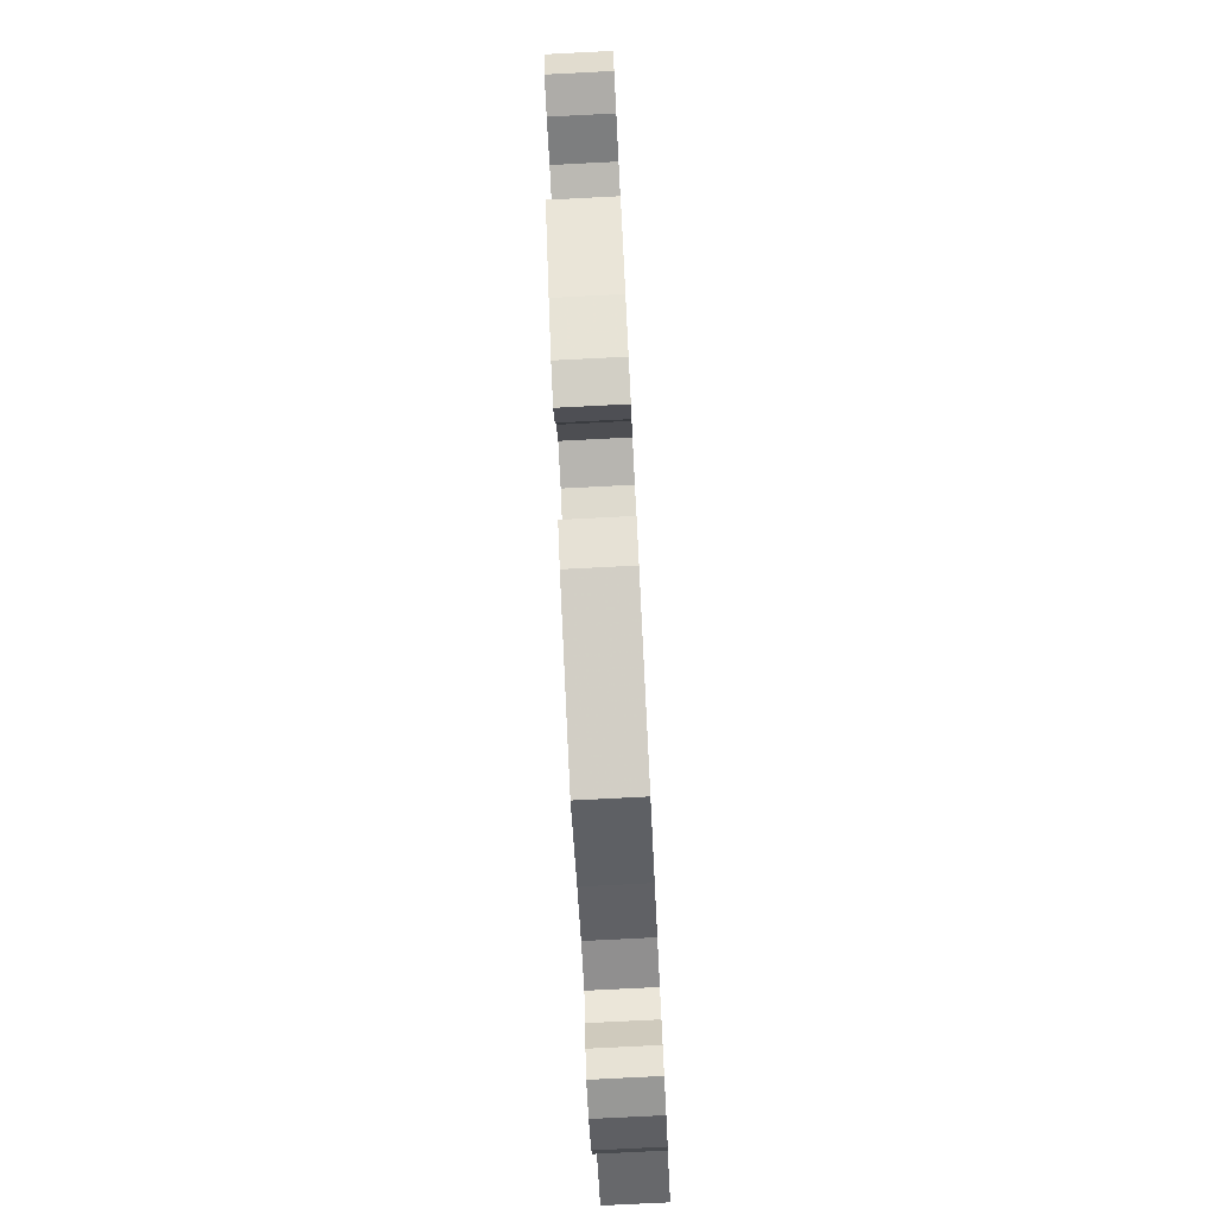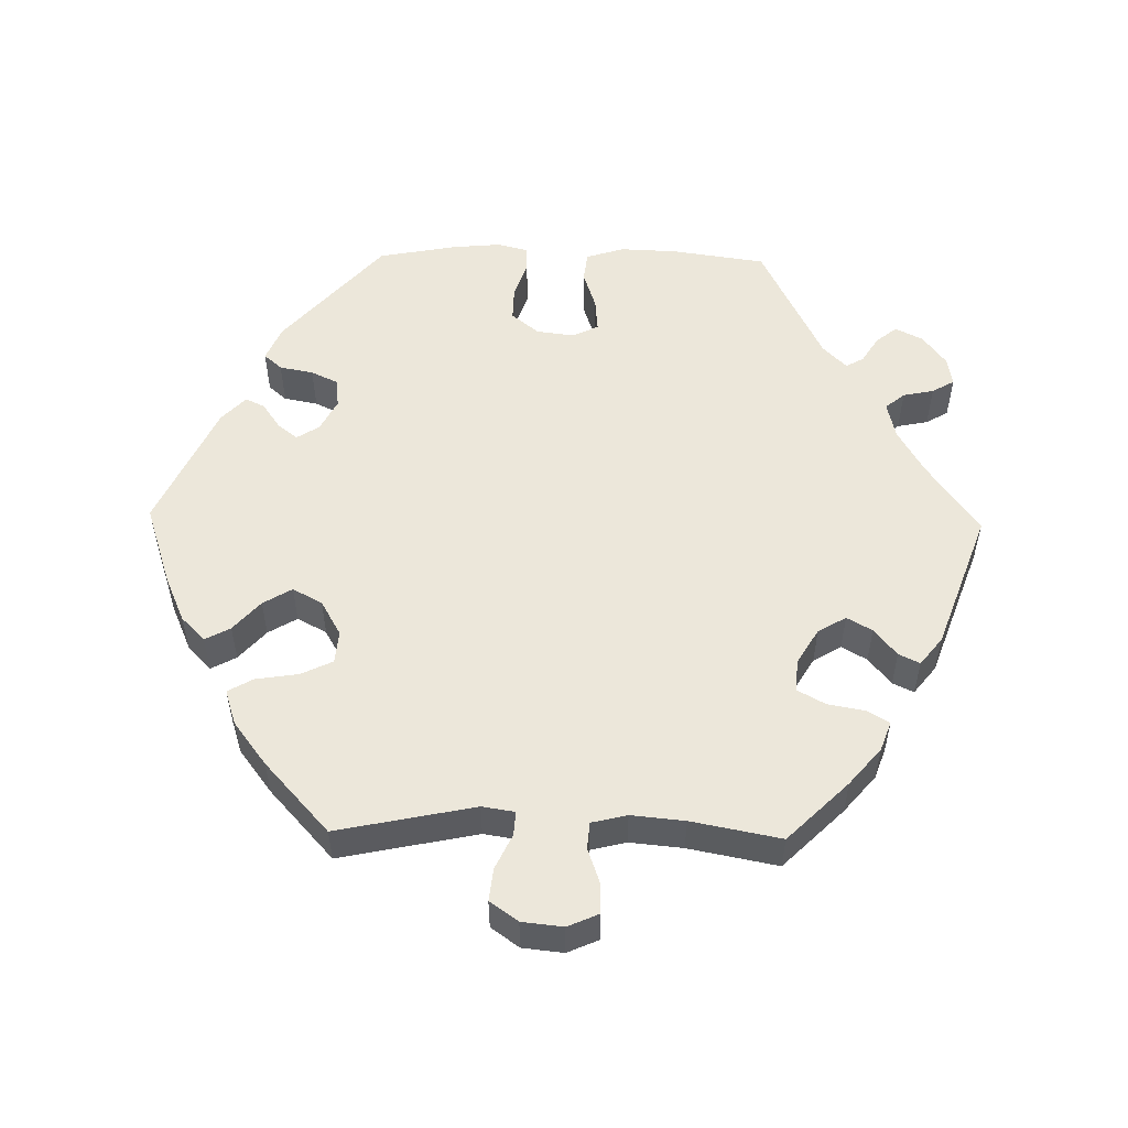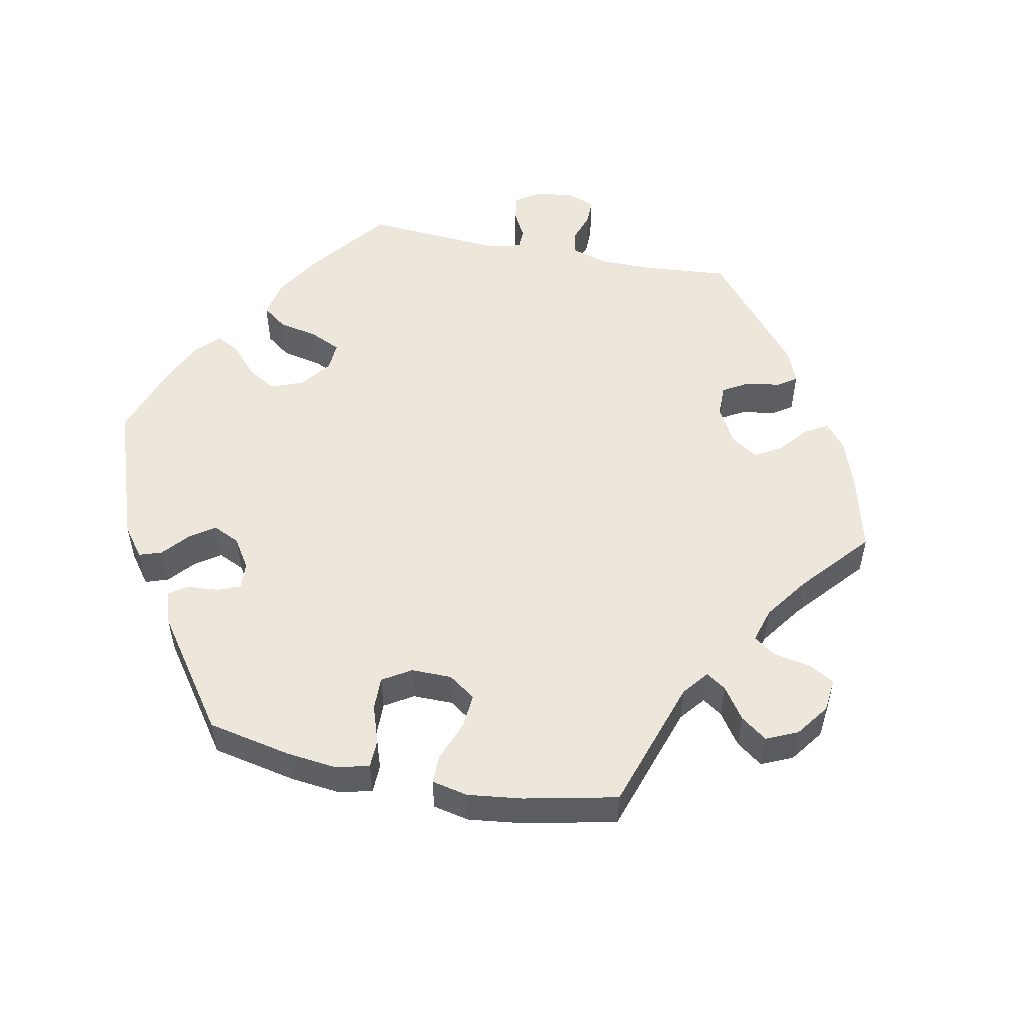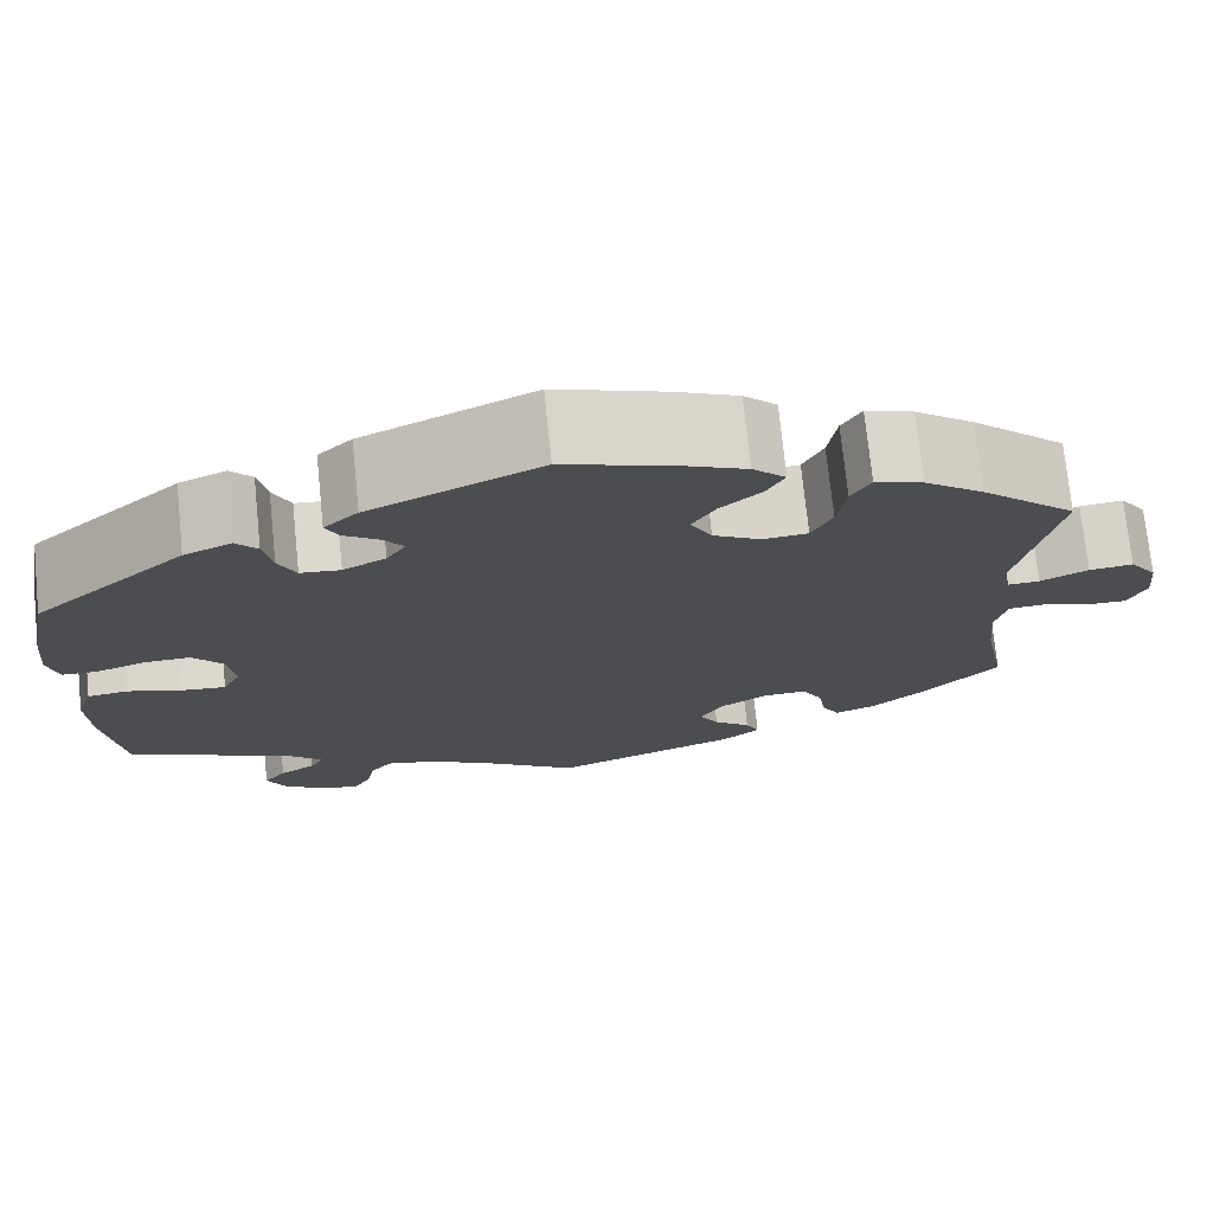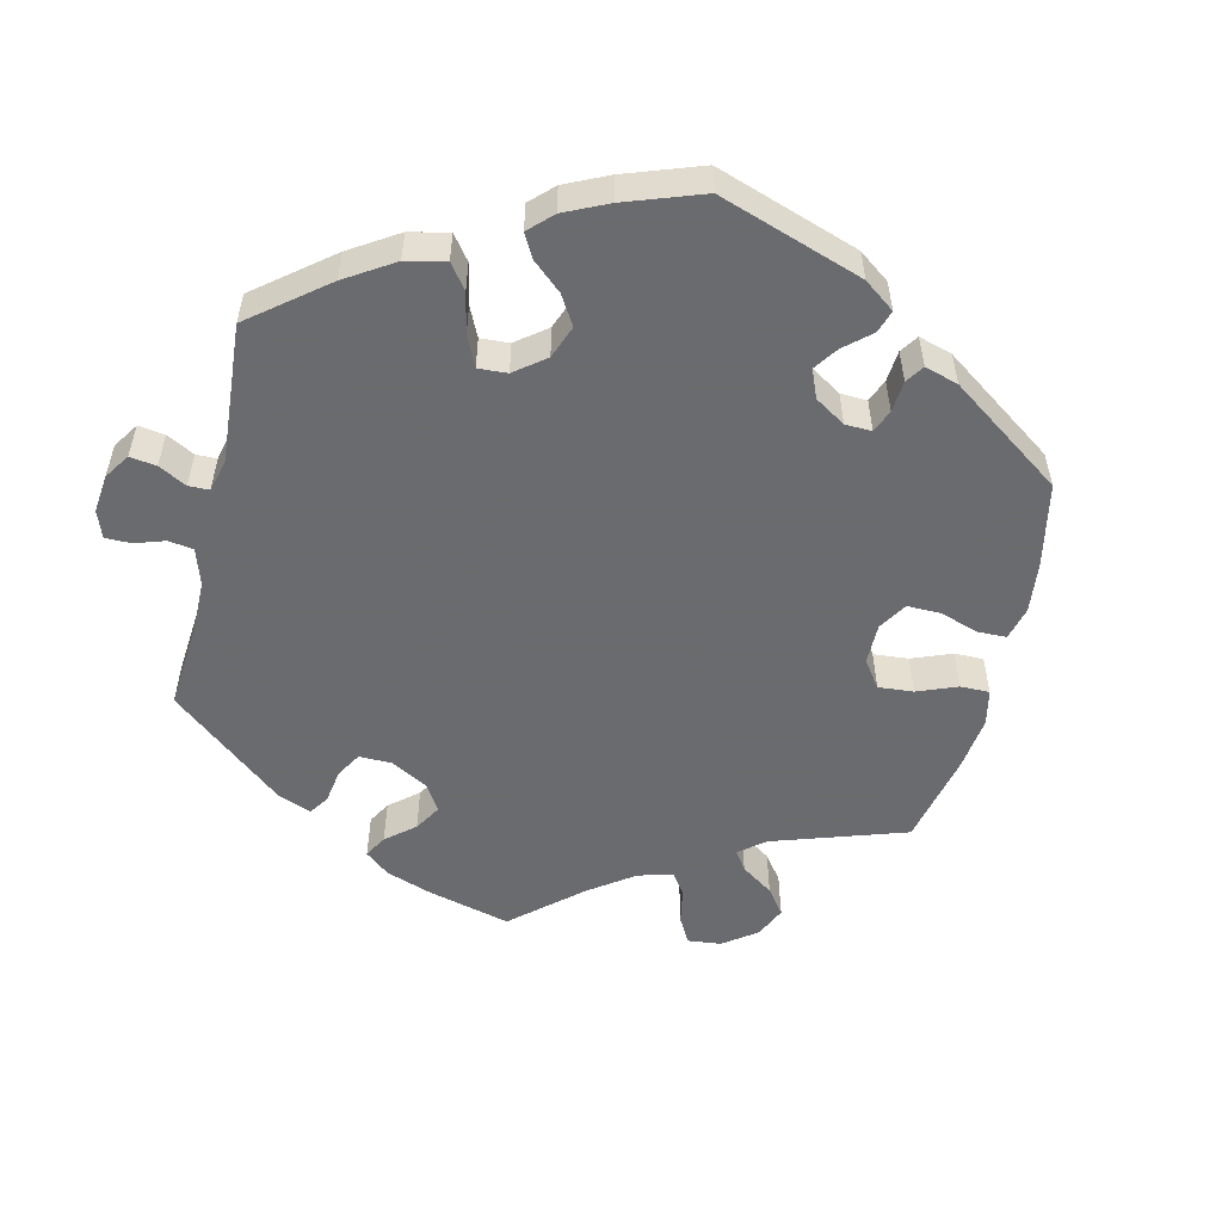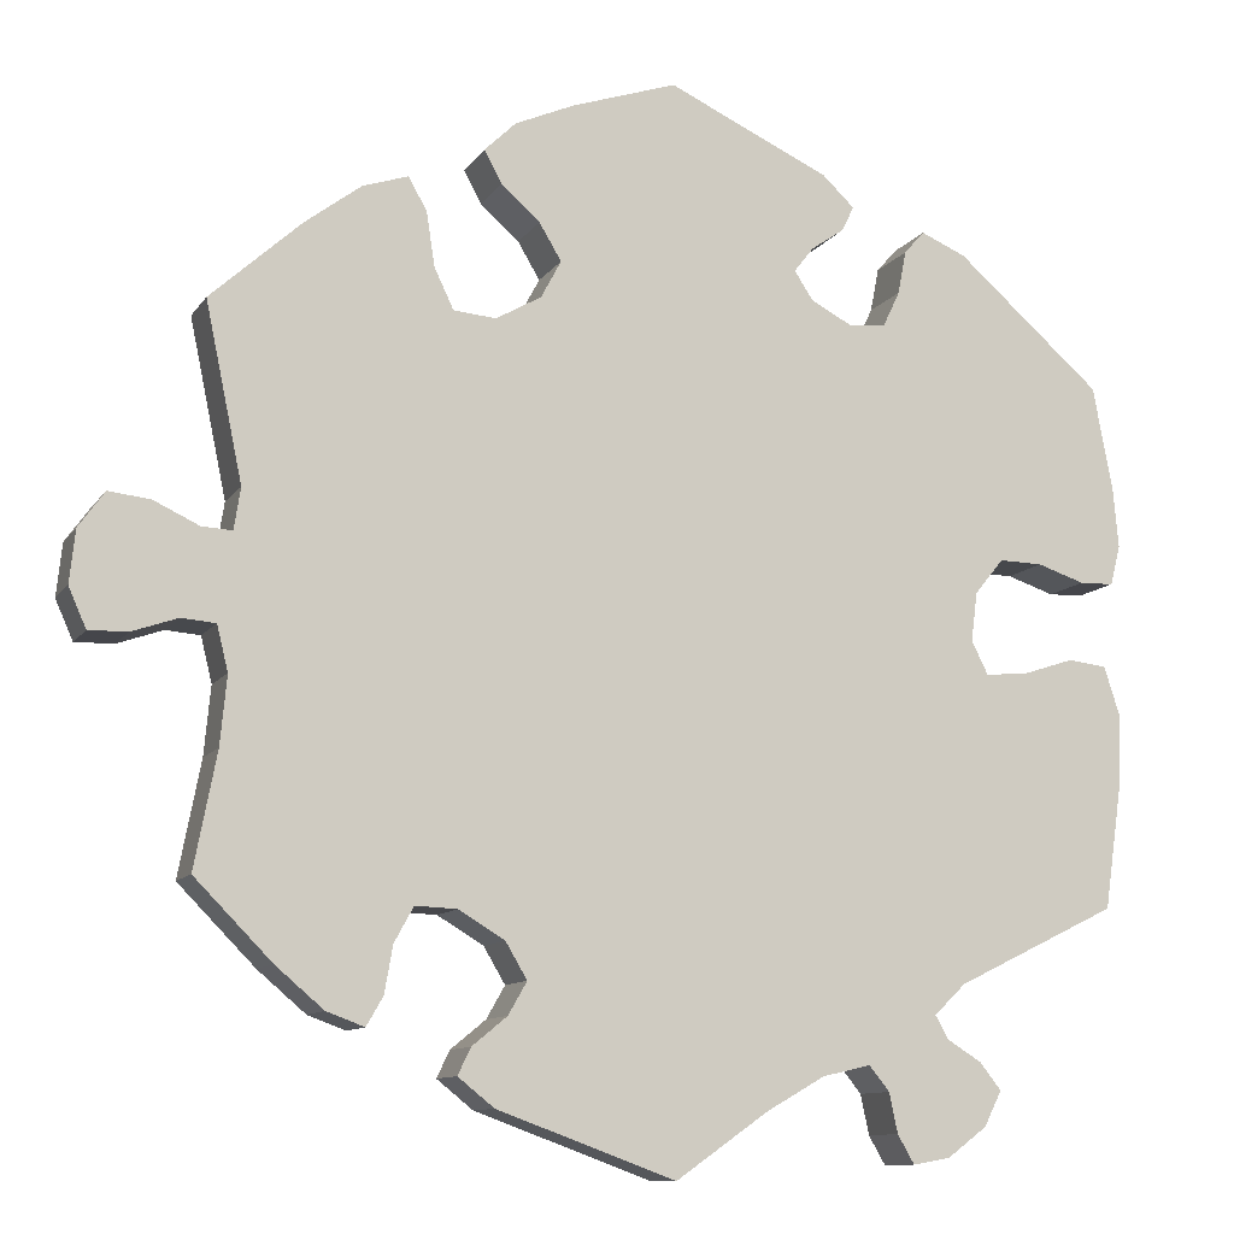
<metadata>
{"format":"obj","ext":"obj","renderer":"f3d","projection":"perspective","resolution":1024,"background":"white","views":[{"elev":-78.3,"azim":92.9,"up":"+Z"},{"elev":53.6,"azim":91.1,"up":"+Y"},{"elev":53.0,"azim":41.4,"up":"+Y"},{"elev":73.7,"azim":-5.9,"up":"+Z"},{"elev":-53.3,"azim":-73.2,"up":"+Y"},{"elev":-10.7,"azim":159.5,"up":"+Z"}]}
</metadata>
<code>
v -0.519 0.07 -0.157
v -0.522 0.07 -0.078
v -0.505 0.07 -0.025
v -0.463 0.07 -0.02
v -0.408 0.07 -0.038
v -0.362 0.07 -0.042
v -0.344 0.07 -0.006
v -0.351 0.07 0.047
v -0.382 0.07 0.085
v -0.429 0.07 0.084
v -0.48 0.07 0.067
v -0.517 0.07 0.068
v -0.528 0.07 0.111
v -0.522 0.07 0.177
v -0.501 0.07 0.288
v -0.344 0.07 0.425
v -0.295 0.07 0.446
v -0.273 0.07 0.421
v -0.264 0.07 0.374
v -0.246 0.07 0.336
v -0.205 0.07 0.332
v -0.161 0.07 0.355
v -0.141 0.07 0.386
v -0.162 0.07 0.413
v -0.198 0.07 0.438
v -0.211 0.07 0.465
v -0.176 0.07 0.498
v -0.001 0.07 0.578
v 0.113 0.07 0.54
v 0.177 0.07 0.512
v 0.211 0.07 0.479
v 0.192 0.07 0.444
v 0.15 0.07 0.407
v 0.126 0.07 0.367
v 0.148 0.07 0.326
v 0.197 0.07 0.298
v 0.243 0.07 0.302
v 0.264 0.07 0.346
v 0.273 0.07 0.405
v 0.293 0.07 0.44
v 0.342 0.07 0.424
v 0.403 0.07 0.378
v 0.501 0.07 0.289
v 0.461 0.07 0.098
v 0.468 0.07 0.053
v 0.501 0.07 0.055
v 0.55 0.07 0.078
v 0.595 0.07 0.083
v 0.623 0.07 0.044
v 0.629 0.07 -0.013
v 0.61 0.07 -0.056
v 0.568 0.07 -0.055
v 0.519 0.07 -0.038
v 0.482 0.07 -0.041
v 0.47 0.07 -0.09
v 0.477 0.07 -0.164
v 0.501 0.07 -0.288
v 0.418 0.07 -0.372
v 0.366 0.07 -0.416
v 0.325 0.07 -0.431
v 0.307 0.07 -0.4
v 0.298 0.07 -0.349
v 0.277 0.07 -0.311
v 0.232 0.07 -0.313
v 0.182 0.07 -0.343
v 0.159 0.07 -0.382
v 0.179 0.07 -0.417
v 0.217 0.07 -0.448
v 0.231 0.07 -0.477
v 0.192 0.07 -0.508
v 0 0.07 -0.578
v -0.1 0.07 -0.508
v -0.163 0.07 -0.472
v -0.215 0.07 -0.46
v -0.237 0.07 -0.487
v -0.246 0.07 -0.53
v -0.264 0.07 -0.561
v -0.304 0.07 -0.554
v -0.347 0.07 -0.522
v -0.366 0.07 -0.484
v -0.343 0.07 -0.455
v -0.306 0.07 -0.432
v -0.292 0.07 -0.407
v -0.326 0.07 -0.374
v -0.5 0.07 -0.289
v -0.519 0 -0.157
v -0.522 0 -0.078
v -0.505 0 -0.025
v -0.463 0 -0.02
v -0.408 0 -0.038
v -0.362 0 -0.042
v -0.344 0 -0.006
v -0.351 0 0.047
v -0.382 0 0.085
v -0.429 0 0.084
v -0.48 0 0.067
v -0.517 0 0.068
v -0.528 0 0.111
v -0.522 0 0.177
v -0.501 0 0.288
v -0.344 0 0.425
v -0.295 0 0.446
v -0.273 0 0.421
v -0.264 0 0.374
v -0.246 0 0.336
v -0.205 0 0.332
v -0.161 0 0.355
v -0.141 0 0.386
v -0.162 0 0.413
v -0.198 0 0.438
v -0.211 0 0.465
v -0.176 0 0.498
v -0.001 0 0.578
v 0.113 0 0.54
v 0.177 0 0.512
v 0.211 0 0.479
v 0.192 0 0.444
v 0.15 0 0.407
v 0.126 0 0.367
v 0.148 0 0.326
v 0.197 0 0.298
v 0.243 0 0.302
v 0.264 0 0.346
v 0.273 0 0.405
v 0.293 0 0.44
v 0.342 0 0.424
v 0.403 0 0.378
v 0.501 0 0.289
v 0.461 0 0.098
v 0.468 0 0.053
v 0.501 0 0.055
v 0.55 0 0.078
v 0.595 0 0.083
v 0.623 0 0.044
v 0.629 0 -0.013
v 0.61 0 -0.056
v 0.568 0 -0.055
v 0.519 0 -0.038
v 0.482 0 -0.041
v 0.47 0 -0.09
v 0.477 0 -0.164
v 0.501 0 -0.288
v 0.418 0 -0.372
v 0.366 0 -0.416
v 0.325 0 -0.431
v 0.307 0 -0.4
v 0.298 0 -0.349
v 0.277 0 -0.311
v 0.232 0 -0.313
v 0.182 0 -0.343
v 0.159 0 -0.382
v 0.179 0 -0.417
v 0.217 0 -0.448
v 0.231 0 -0.477
v 0.192 0 -0.508
v 0 0 -0.578
v -0.1 0 -0.508
v -0.163 0 -0.472
v -0.215 0 -0.46
v -0.237 0 -0.487
v -0.246 0 -0.53
v -0.264 0 -0.561
v -0.304 0 -0.554
v -0.347 0 -0.522
v -0.366 0 -0.484
v -0.343 0 -0.455
v -0.306 0 -0.432
v -0.292 0 -0.407
v -0.326 0 -0.374
v -0.5 0 -0.289
f 84 85 1 2
f 83 84 2 3
f 79 80 81 82
f 79 82 83
f 78 79 83
f 75 76 77 78
f 74 75 78 83
f 73 74 83 3
f 69 70 71 72
f 67 68 69 72
f 66 67 72 73
f 65 66 73 3
f 59 60 61 62
f 59 62 63
f 56 57 58 59
f 55 56 59 63
f 54 55 63 64
f 50 51 52 53
f 50 53 54
f 49 50 54
f 46 47 48 49
f 45 46 49 54
f 44 45 54 64
f 38 39 40 41
f 37 38 41 42
f 30 31 32 33
f 30 33 34
f 29 30 34
f 28 29 34
f 27 28 34 35
f 24 25 26 27
f 23 24 27 35
f 16 17 18 19
f 16 19 20
f 15 16 20
f 14 15 20 21
f 10 11 12 13
f 9 10 13 14
f 65 3 4 5
f 65 5 6
f 64 65 6 7
f 44 64 7 8
f 37 42 43 44
f 36 37 44 8
f 22 23 35 36
f 21 22 36 8
f 9 14 21
f 8 9 21
f 87 86 170 169
f 88 87 169 168
f 167 166 165 164
f 168 167 164
f 168 164 163
f 163 162 161 160
f 168 163 160 159
f 88 168 159 158
f 157 156 155 154
f 157 154 153 152
f 158 157 152 151
f 88 158 151 150
f 147 146 145 144
f 148 147 144
f 144 143 142 141
f 148 144 141 140
f 149 148 140 139
f 138 137 136 135
f 139 138 135
f 139 135 134
f 134 133 132 131
f 139 134 131 130
f 149 139 130 129
f 126 125 124 123
f 127 126 123 122
f 118 117 116 115
f 119 118 115
f 119 115 114
f 119 114 113
f 120 119 113 112
f 112 111 110 109
f 120 112 109 108
f 104 103 102 101
f 105 104 101
f 105 101 100
f 106 105 100 99
f 98 97 96 95
f 99 98 95 94
f 90 89 88 150
f 91 90 150
f 92 91 150 149
f 93 92 149 129
f 129 128 127 122
f 93 129 122 121
f 121 120 108 107
f 93 121 107 106
f 106 99 94
f 106 94 93
f 1 86 87 2
f 2 87 88 3
f 3 88 89 4
f 4 89 90 5
f 5 90 91 6
f 6 91 92 7
f 7 92 93 8
f 8 93 94 9
f 9 94 95 10
f 10 95 96 11
f 11 96 97 12
f 12 97 98 13
f 13 98 99 14
f 14 99 100 15
f 15 100 101 16
f 16 101 102 17
f 17 102 103 18
f 18 103 104 19
f 19 104 105 20
f 20 105 106 21
f 21 106 107 22
f 22 107 108 23
f 23 108 109 24
f 24 109 110 25
f 25 110 111 26
f 26 111 112 27
f 27 112 113 28
f 28 113 114 29
f 29 114 115 30
f 30 115 116 31
f 31 116 117 32
f 32 117 118 33
f 33 118 119 34
f 34 119 120 35
f 35 120 121 36
f 36 121 122 37
f 37 122 123 38
f 38 123 124 39
f 39 124 125 40
f 40 125 126 41
f 41 126 127 42
f 42 127 128 43
f 43 128 129 44
f 44 129 130 45
f 45 130 131 46
f 46 131 132 47
f 47 132 133 48
f 48 133 134 49
f 49 134 135 50
f 50 135 136 51
f 51 136 137 52
f 52 137 138 53
f 53 138 139 54
f 54 139 140 55
f 55 140 141 56
f 56 141 142 57
f 57 142 143 58
f 58 143 144 59
f 59 144 145 60
f 60 145 146 61
f 61 146 147 62
f 62 147 148 63
f 63 148 149 64
f 64 149 150 65
f 65 150 151 66
f 66 151 152 67
f 67 152 153 68
f 68 153 154 69
f 69 154 155 70
f 70 155 156 71
f 71 156 157 72
f 72 157 158 73
f 73 158 159 74
f 74 159 160 75
f 75 160 161 76
f 76 161 162 77
f 77 162 163 78
f 78 163 164 79
f 79 164 165 80
f 80 165 166 81
f 81 166 167 82
f 82 167 168 83
f 83 168 169 84
f 84 169 170 85
f 85 170 86 1

</code>
